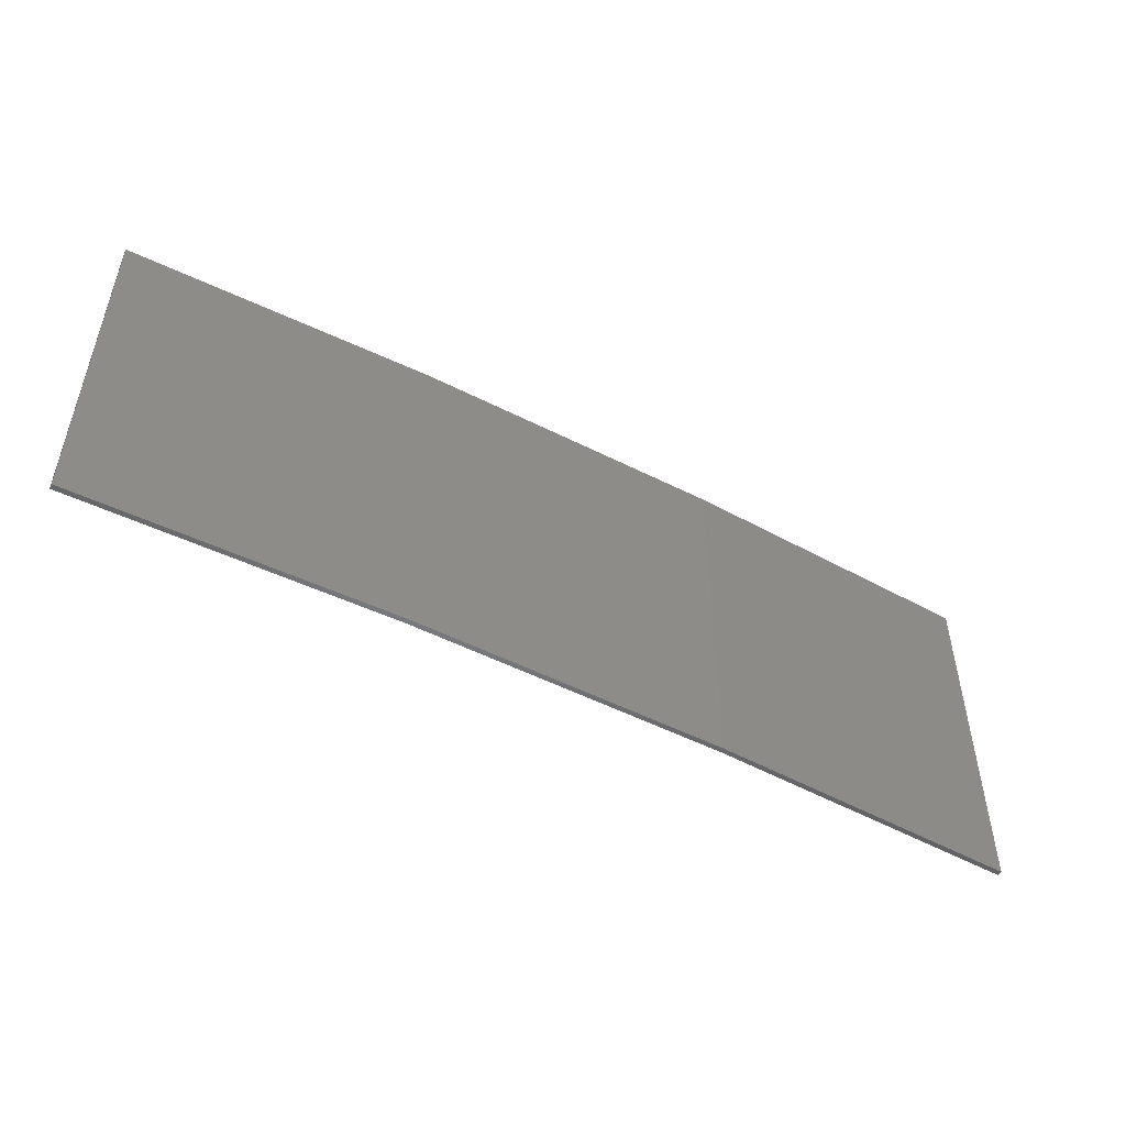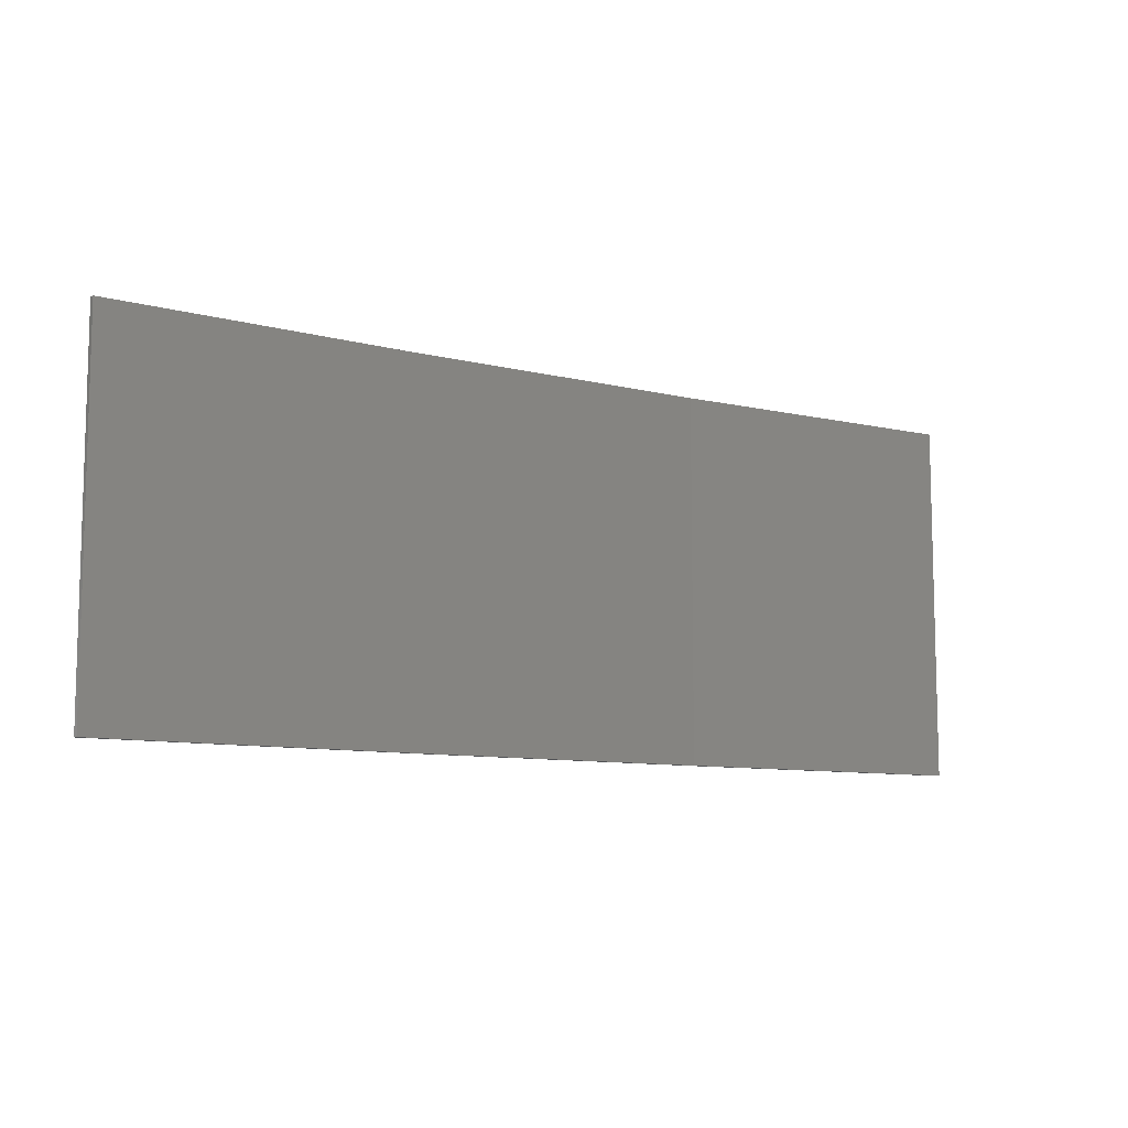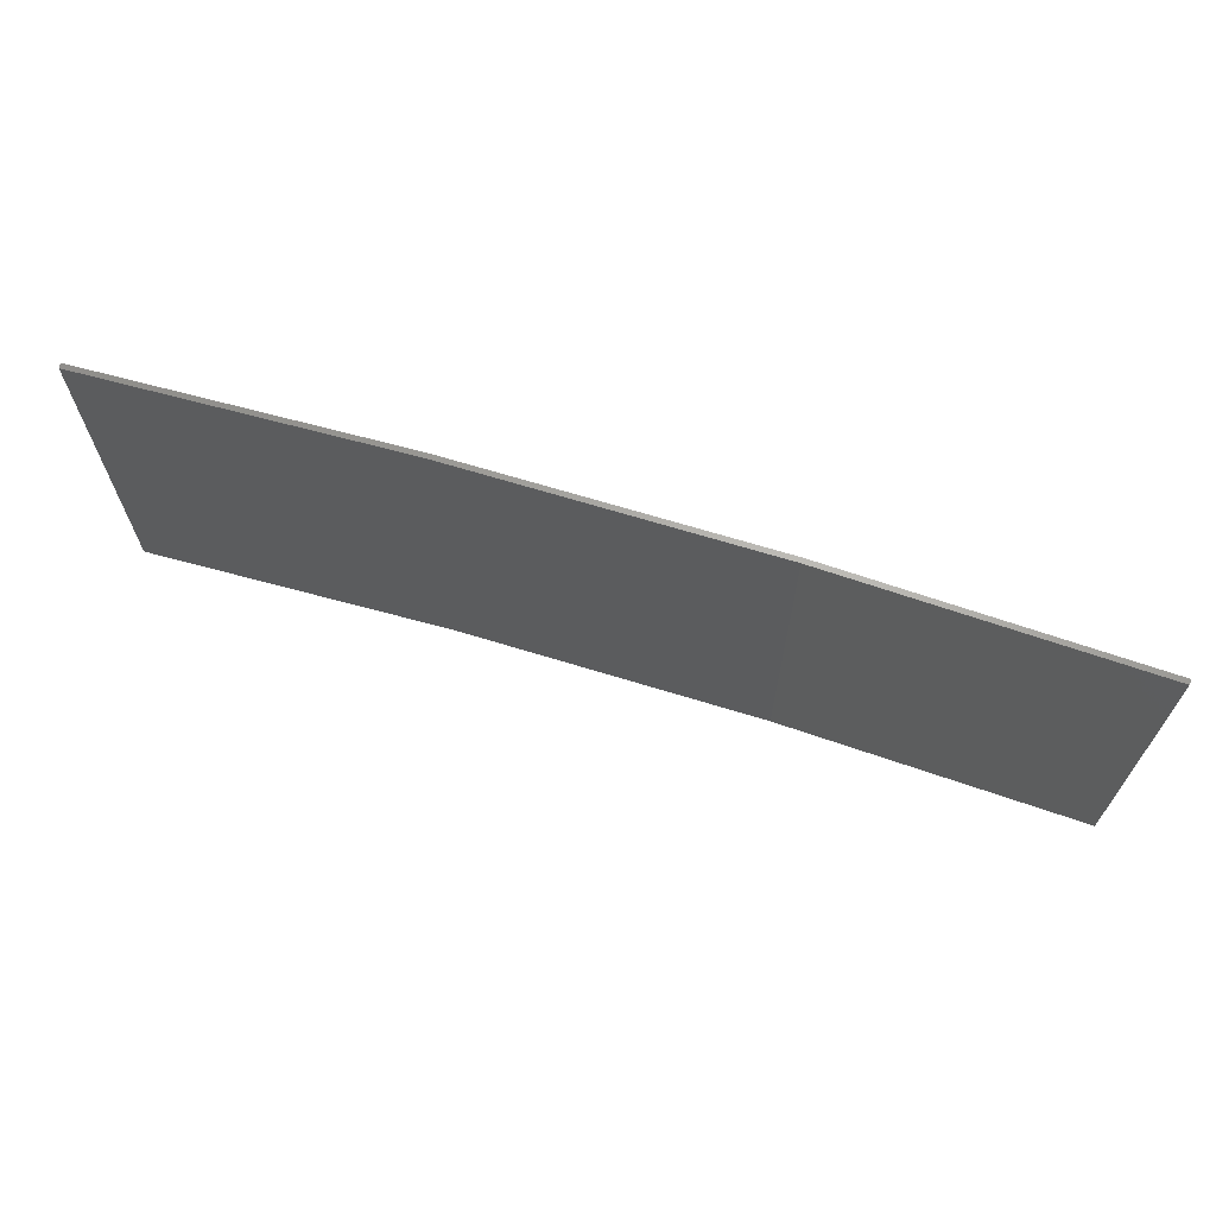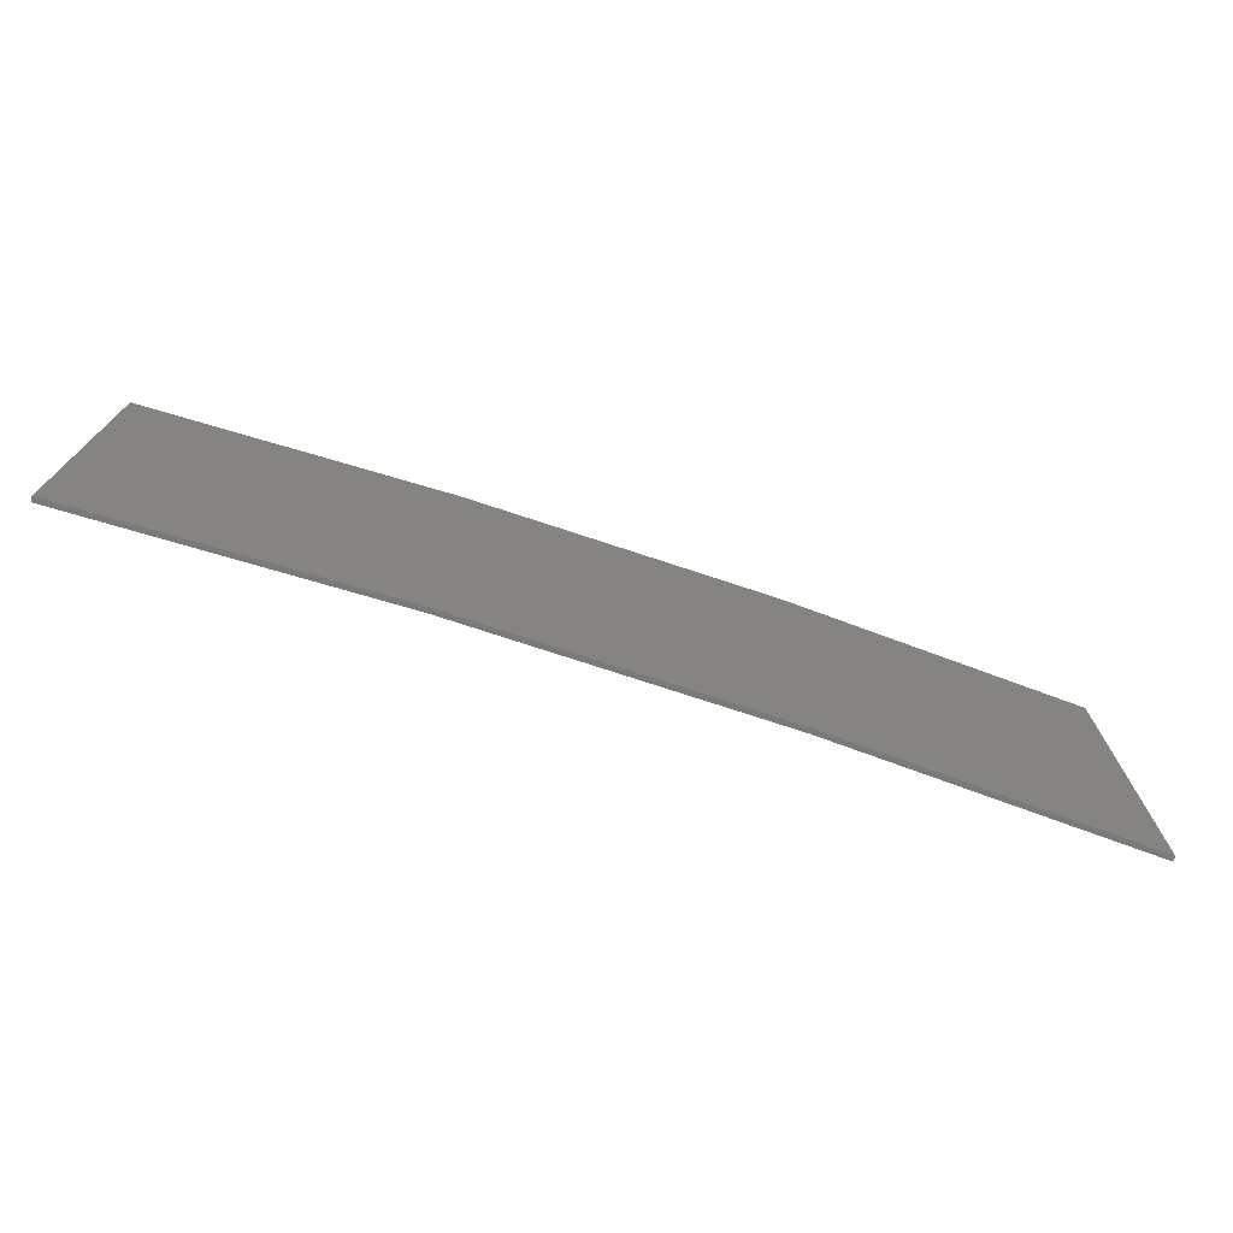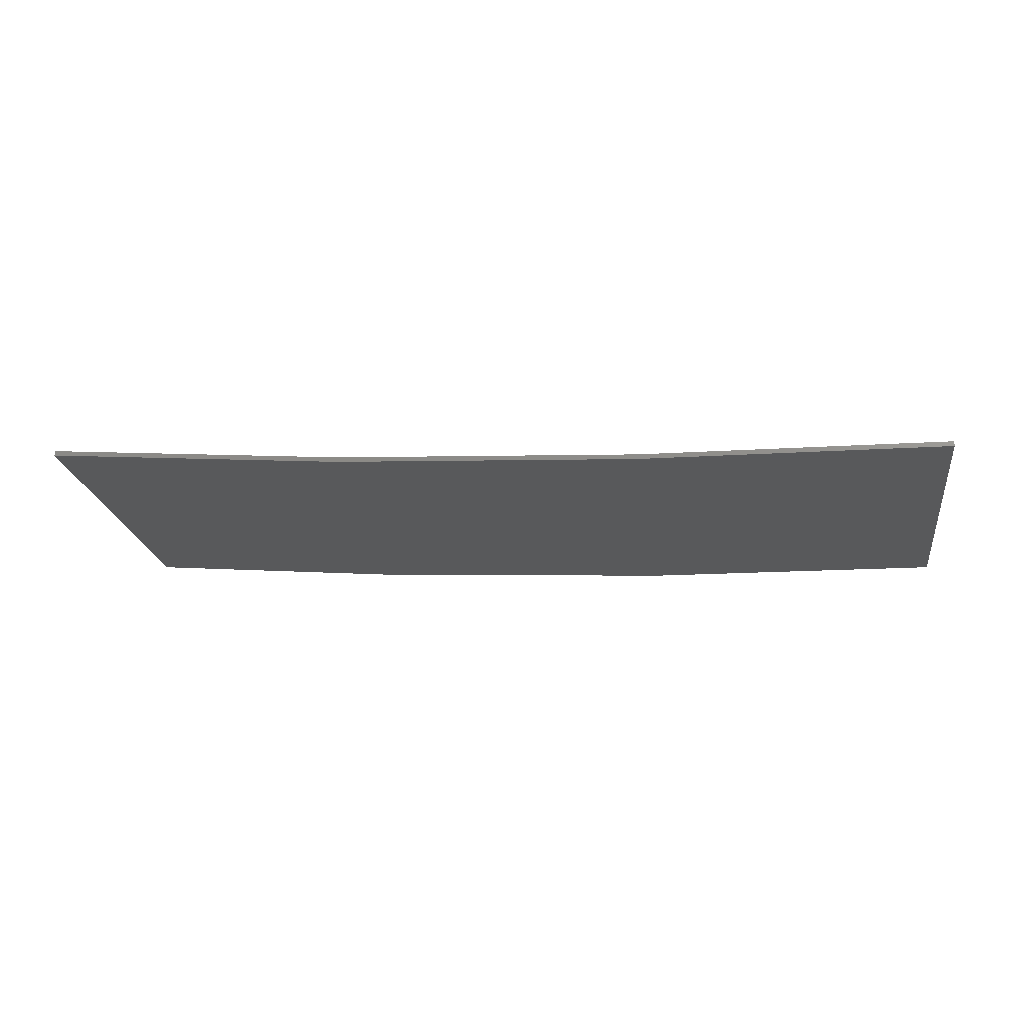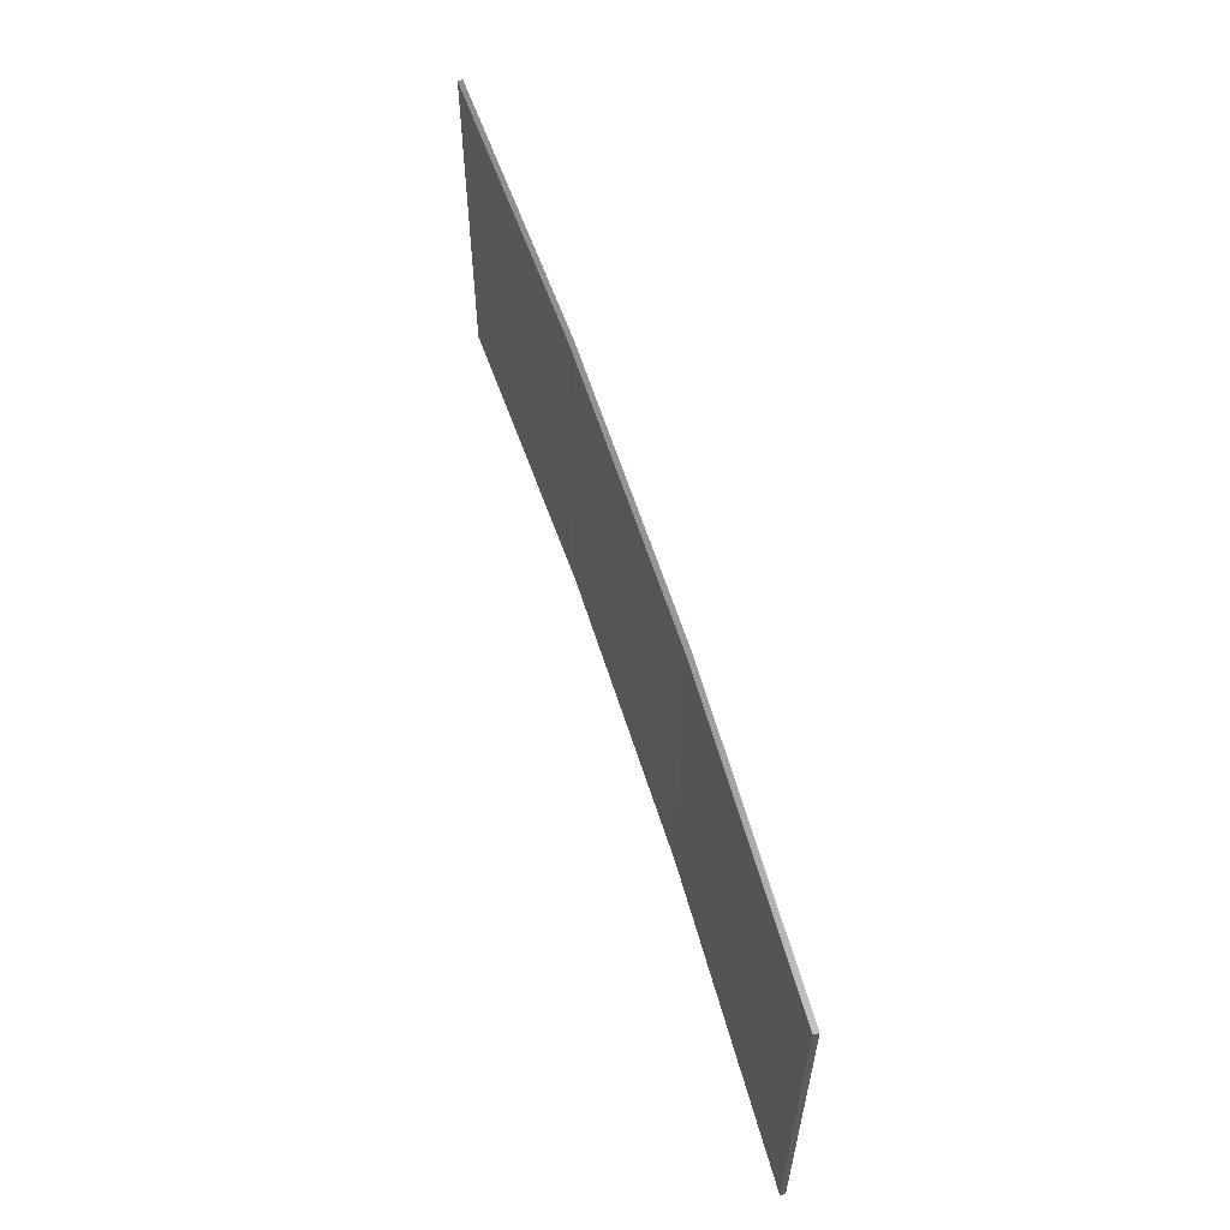
<metadata>
{"format":"stl","ext":"stl","renderer":"f3d","projection":"perspective","resolution":1024,"background":"white","views":[{"elev":-50.8,"azim":-26.1,"up":"+Z"},{"elev":-9.2,"azim":149.3,"up":"+Z"},{"elev":67.2,"azim":-159.9,"up":"+Z"},{"elev":-73.4,"azim":-15.4,"up":"+Z"},{"elev":-21.2,"azim":-171.6,"up":"+Y"},{"elev":58.6,"azim":-104.2,"up":"+Z"}]}
</metadata>
<code>
# stl→obj: 16 verts, 28 faces
v 3.671 -4.249 -24.23
v 0.6064 -4.301 -24.23
v 0.6064 -4.301 -27.8
v 3.671 -4.249 -27.8
v 6.733 -4.091 -24.23
v 6.733 -4.091 -27.8
v 9.787 -3.83 -24.23
v 9.787 -3.83 -27.8
v 9.782 -3.781 -24.23
v 9.782 -3.781 -27.8
v 0.6064 -4.251 -27.8
v 3.67 -4.199 -24.23
v 3.67 -4.199 -27.8
v 0.6064 -4.251 -24.23
v 6.73 -4.042 -24.23
v 6.73 -4.042 -27.8
f 1 2 3
f 1 3 4
f 5 4 6
f 5 1 4
f 7 6 8
f 7 5 6
f 9 7 8
f 9 8 10
f 11 12 13
f 14 12 11
f 13 15 16
f 16 15 10
f 12 15 13
f 15 9 10
f 2 14 11
f 2 11 3
f 9 15 7
f 15 5 7
f 15 12 5
f 12 1 5
f 14 2 12
f 12 2 1
f 16 10 8
f 6 16 8
f 13 16 6
f 4 13 6
f 3 11 13
f 3 13 4

</code>
